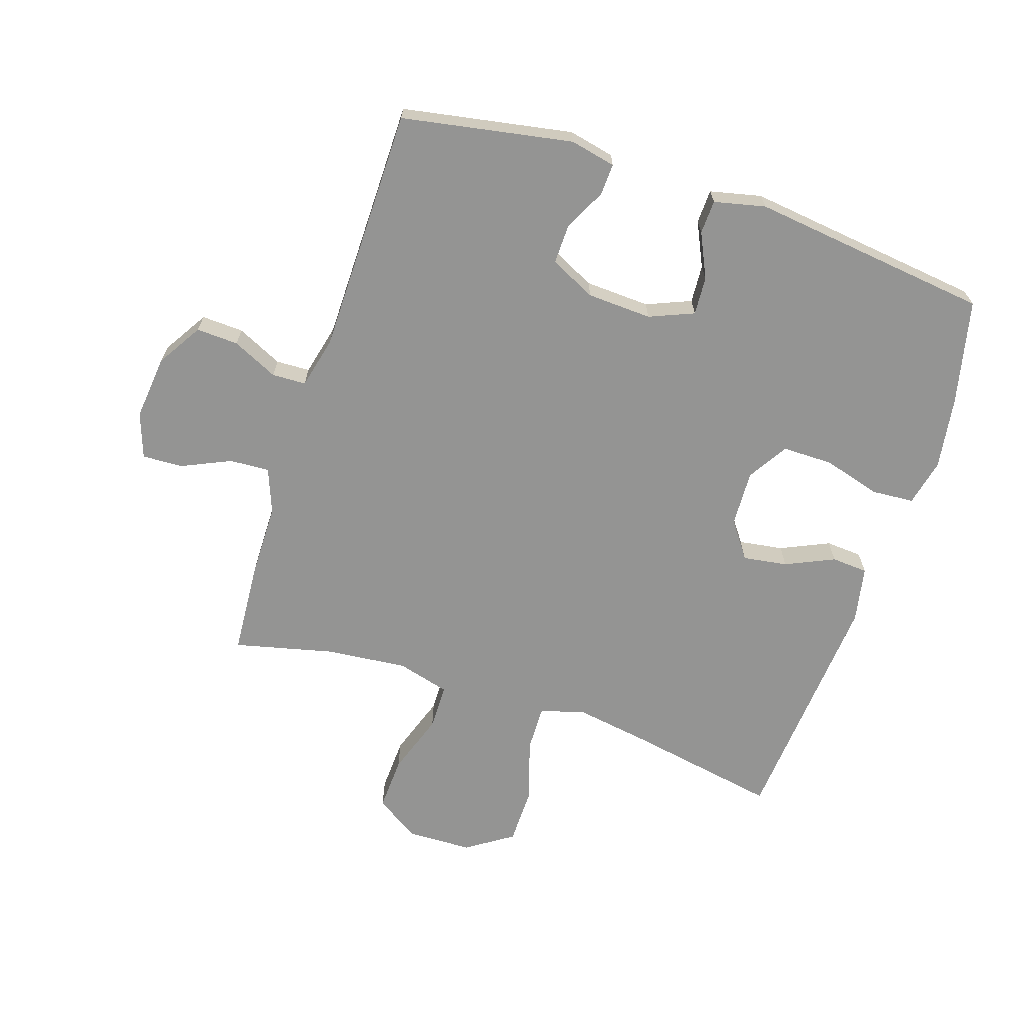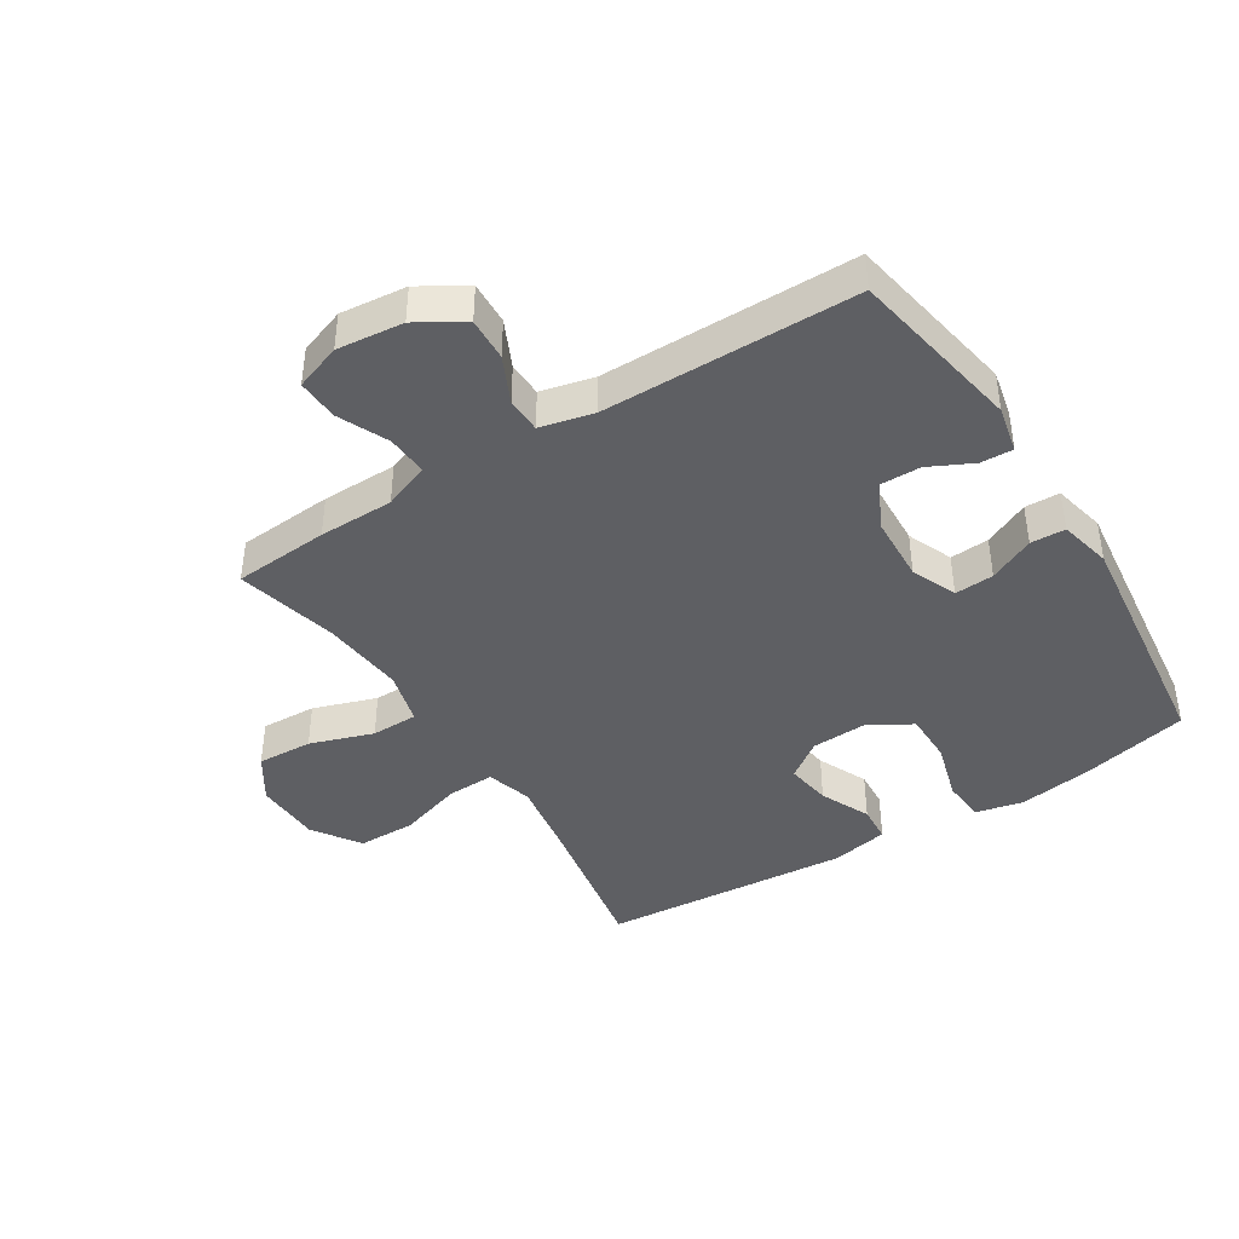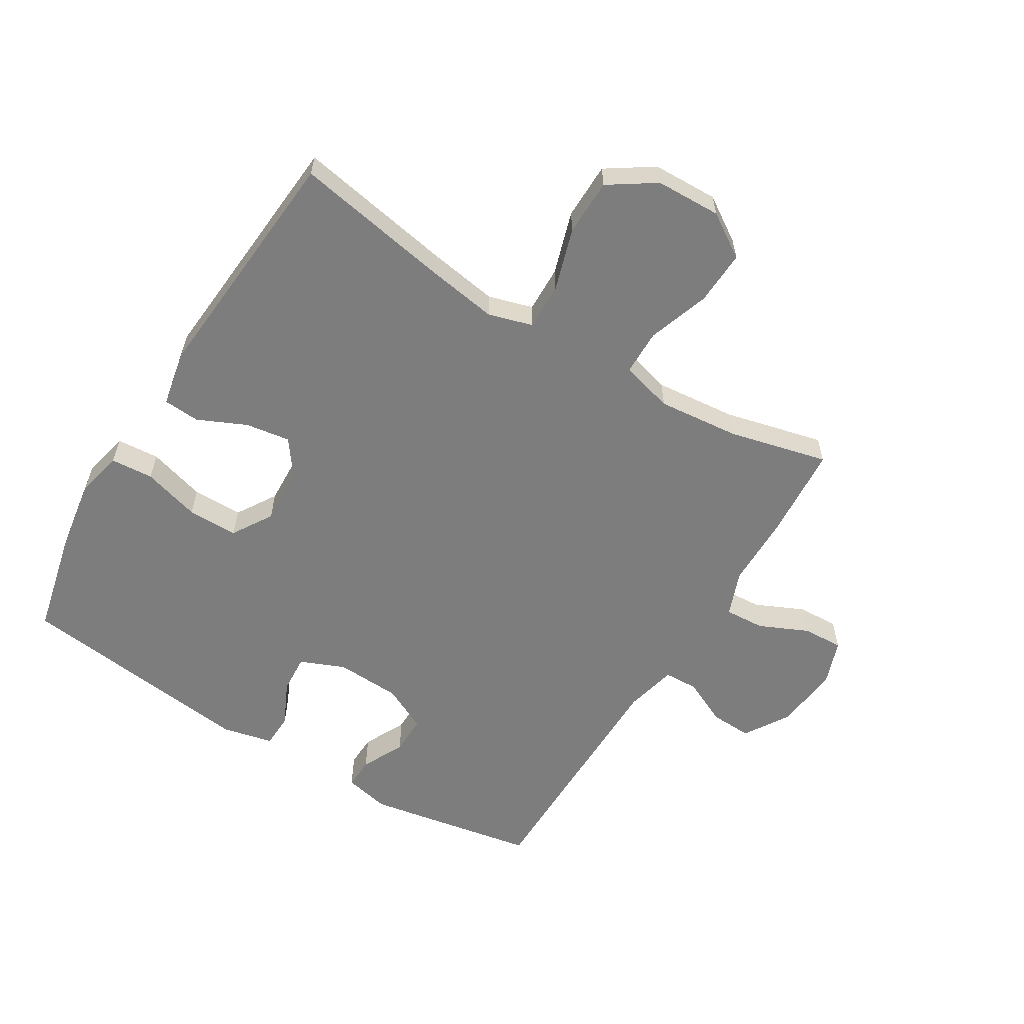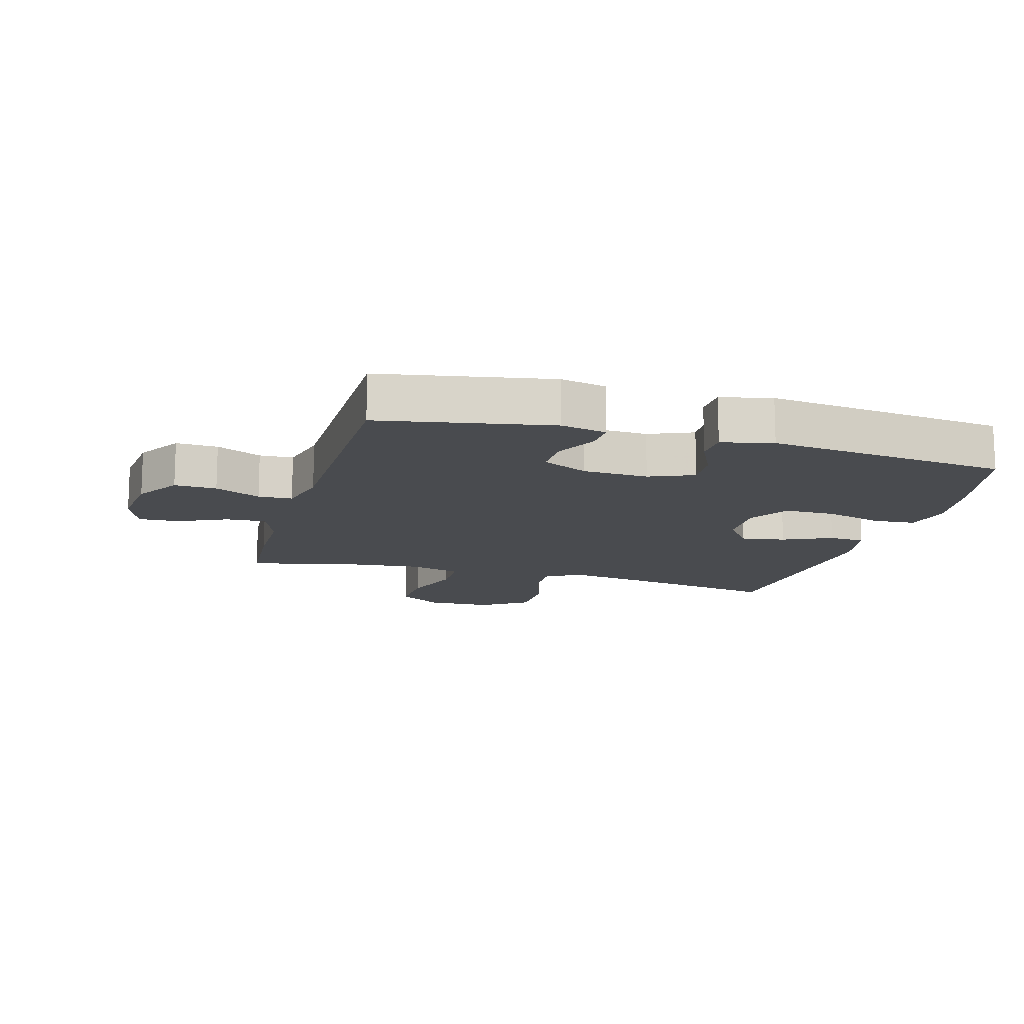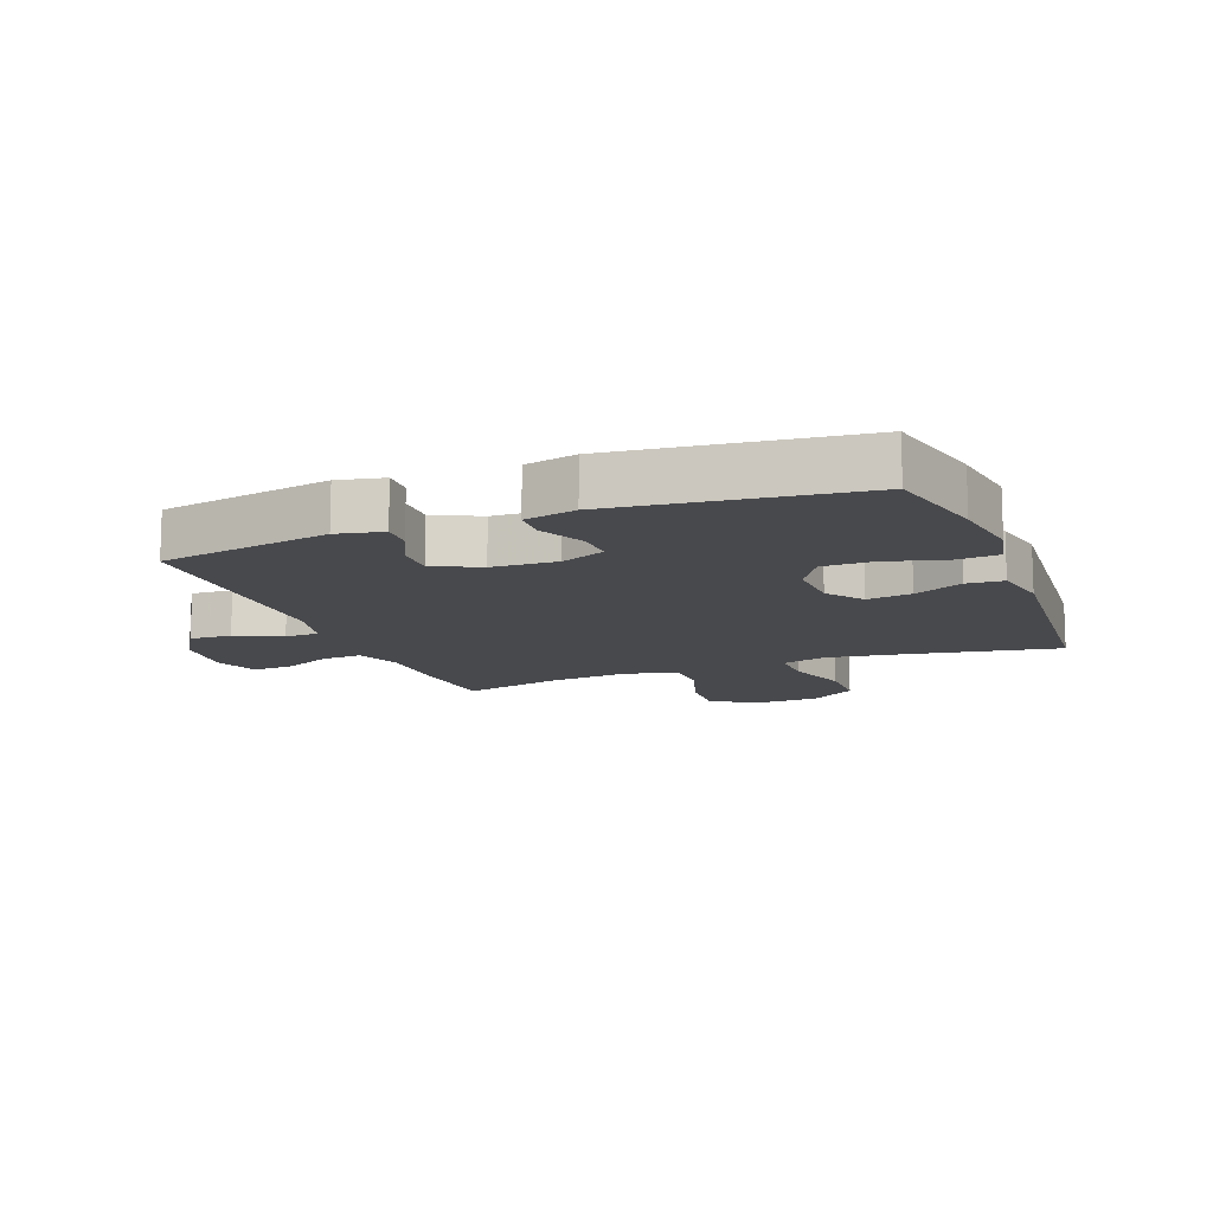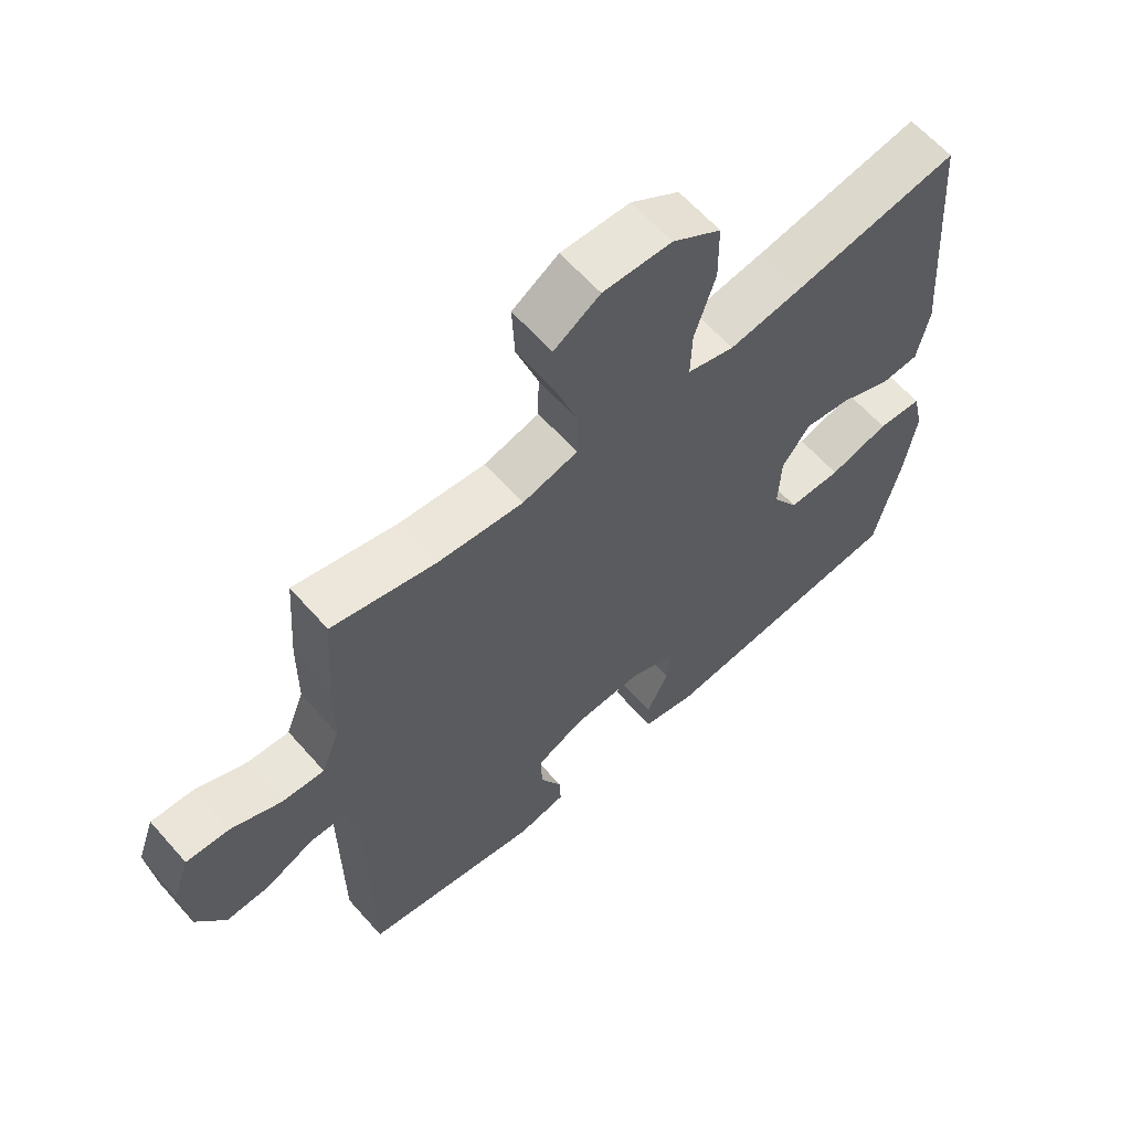
<metadata>
{"format":"obj","ext":"obj","renderer":"f3d","projection":"perspective","resolution":1024,"background":"white","views":[{"elev":-67.0,"azim":161.8,"up":"+Y"},{"elev":-41.8,"azim":122.2,"up":"+Y"},{"elev":-59.2,"azim":-31.4,"up":"+Y"},{"elev":-13.7,"azim":164.2,"up":"+Y"},{"elev":-12.5,"azim":-158.8,"up":"+Y"},{"elev":62.3,"azim":138.7,"up":"+Z"}]}
</metadata>
<code>
v -0.5 0.07 -0.5
v -0.539 0.07 -0.331
v -0.557 0.07 -0.213
v -0.54 0.07 -0.137
v -0.471 0.07 -0.132
v -0.378 0.07 -0.159
v -0.296 0.07 -0.159
v -0.256 0.07 -0.094
v -0.26 0.07 -0.003
v -0.303 0.07 0.056
v -0.375 0.07 0.045
v -0.454 0.07 0.009
v -0.513 0.07 0.013
v -0.531 0.07 0.104
v -0.5 0.07 0.5
v -0.246 0.07 0.454
v -0.132 0.07 0.436
v -0.06 0.07 0.457
v -0.062 0.07 0.532
v -0.094 0.07 0.634
v -0.093 0.07 0.726
v -0.018 0.07 0.776
v 0.088 0.07 0.779
v 0.159 0.07 0.733
v 0.155 0.07 0.645
v 0.121 0.07 0.545
v 0.122 0.07 0.471
v 0.207 0.07 0.448
v 0.339 0.07 0.461
v 0.5 0.07 0.5
v 0.511 0.07 0.349
v 0.512 0.07 0.23
v 0.54 0.07 0.157
v 0.605 0.07 0.161
v 0.684 0.07 0.197
v 0.75 0.07 0.2
v 0.776 0.07 0.127
v 0.765 0.07 0.022
v 0.72 0.07 -0.051
v 0.652 0.07 -0.048
v 0.578 0.07 -0.013
v 0.523 0.07 -0.015
v 0.503 0.07 -0.099
v 0.5 0.07 -0.5
v 0.224 0.07 -0.55
v 0.15 0.07 -0.534
v 0.152 0.07 -0.483
v 0.186 0.07 -0.414
v 0.187 0.07 -0.35
v 0.113 0.07 -0.314
v 0.008 0.07 -0.309
v -0.064 0.07 -0.339
v -0.06 0.07 -0.401
v -0.026 0.07 -0.473
v -0.028 0.07 -0.528
v -0.111 0.07 -0.547
v -0.5 0 -0.5
v -0.539 0 -0.331
v -0.557 0 -0.213
v -0.54 0 -0.137
v -0.471 0 -0.132
v -0.378 0 -0.159
v -0.296 0 -0.159
v -0.256 0 -0.094
v -0.26 0 -0.003
v -0.303 0 0.056
v -0.375 0 0.045
v -0.454 0 0.009
v -0.513 0 0.013
v -0.531 0 0.104
v -0.5 0 0.5
v -0.246 0 0.454
v -0.132 0 0.436
v -0.06 0 0.457
v -0.062 0 0.532
v -0.094 0 0.634
v -0.093 0 0.726
v -0.018 0 0.776
v 0.088 0 0.779
v 0.159 0 0.733
v 0.155 0 0.645
v 0.121 0 0.545
v 0.122 0 0.471
v 0.207 0 0.448
v 0.339 0 0.461
v 0.5 0 0.5
v 0.511 0 0.349
v 0.512 0 0.23
v 0.54 0 0.157
v 0.605 0 0.161
v 0.684 0 0.197
v 0.75 0 0.2
v 0.776 0 0.127
v 0.765 0 0.022
v 0.72 0 -0.051
v 0.652 0 -0.048
v 0.578 0 -0.013
v 0.523 0 -0.015
v 0.503 0 -0.099
v 0.5 0 -0.5
v 0.224 0 -0.55
v 0.15 0 -0.534
v 0.152 0 -0.483
v 0.186 0 -0.414
v 0.187 0 -0.35
v 0.113 0 -0.314
v 0.008 0 -0.309
v -0.064 0 -0.339
v -0.06 0 -0.401
v -0.026 0 -0.473
v -0.028 0 -0.528
v -0.111 0 -0.547
f 53 54 55 56
f 52 53 56 1
f 51 52 1 2
f 45 46 47 48
f 43 44 45 48
f 42 43 48 49
f 38 39 40 41
f 38 41 42
f 37 38 42
f 34 35 36 37
f 33 34 37 42
f 32 33 42 49
f 29 30 31 32
f 28 29 32 49
f 23 24 25 26
f 23 26 27
f 22 23 27
f 19 20 21 22
f 18 19 22 27
f 17 18 27 28
f 13 14 15 16
f 11 12 13 16
f 10 11 16 17
f 9 10 17 28
f 3 4 5 6
f 51 2 3 6
f 50 51 6 7
f 8 9 28 49
f 8 49 50
f 7 8 50
f 112 111 110 109
f 57 112 109 108
f 58 57 108 107
f 104 103 102 101
f 104 101 100 99
f 105 104 99 98
f 97 96 95 94
f 98 97 94
f 98 94 93
f 93 92 91 90
f 98 93 90 89
f 105 98 89 88
f 88 87 86 85
f 105 88 85 84
f 82 81 80 79
f 83 82 79
f 83 79 78
f 78 77 76 75
f 83 78 75 74
f 84 83 74 73
f 72 71 70 69
f 72 69 68 67
f 73 72 67 66
f 84 73 66 65
f 62 61 60 59
f 62 59 58 107
f 63 62 107 106
f 105 84 65 64
f 106 105 64
f 106 64 63
f 1 57 58 2
f 2 58 59 3
f 3 59 60 4
f 4 60 61 5
f 5 61 62 6
f 6 62 63 7
f 7 63 64 8
f 8 64 65 9
f 9 65 66 10
f 10 66 67 11
f 11 67 68 12
f 12 68 69 13
f 13 69 70 14
f 14 70 71 15
f 15 71 72 16
f 16 72 73 17
f 17 73 74 18
f 18 74 75 19
f 19 75 76 20
f 20 76 77 21
f 21 77 78 22
f 22 78 79 23
f 23 79 80 24
f 24 80 81 25
f 25 81 82 26
f 26 82 83 27
f 27 83 84 28
f 28 84 85 29
f 29 85 86 30
f 30 86 87 31
f 31 87 88 32
f 32 88 89 33
f 33 89 90 34
f 34 90 91 35
f 35 91 92 36
f 36 92 93 37
f 37 93 94 38
f 38 94 95 39
f 39 95 96 40
f 40 96 97 41
f 41 97 98 42
f 42 98 99 43
f 43 99 100 44
f 44 100 101 45
f 45 101 102 46
f 46 102 103 47
f 47 103 104 48
f 48 104 105 49
f 49 105 106 50
f 50 106 107 51
f 51 107 108 52
f 52 108 109 53
f 53 109 110 54
f 54 110 111 55
f 55 111 112 56
f 56 112 57 1

</code>
